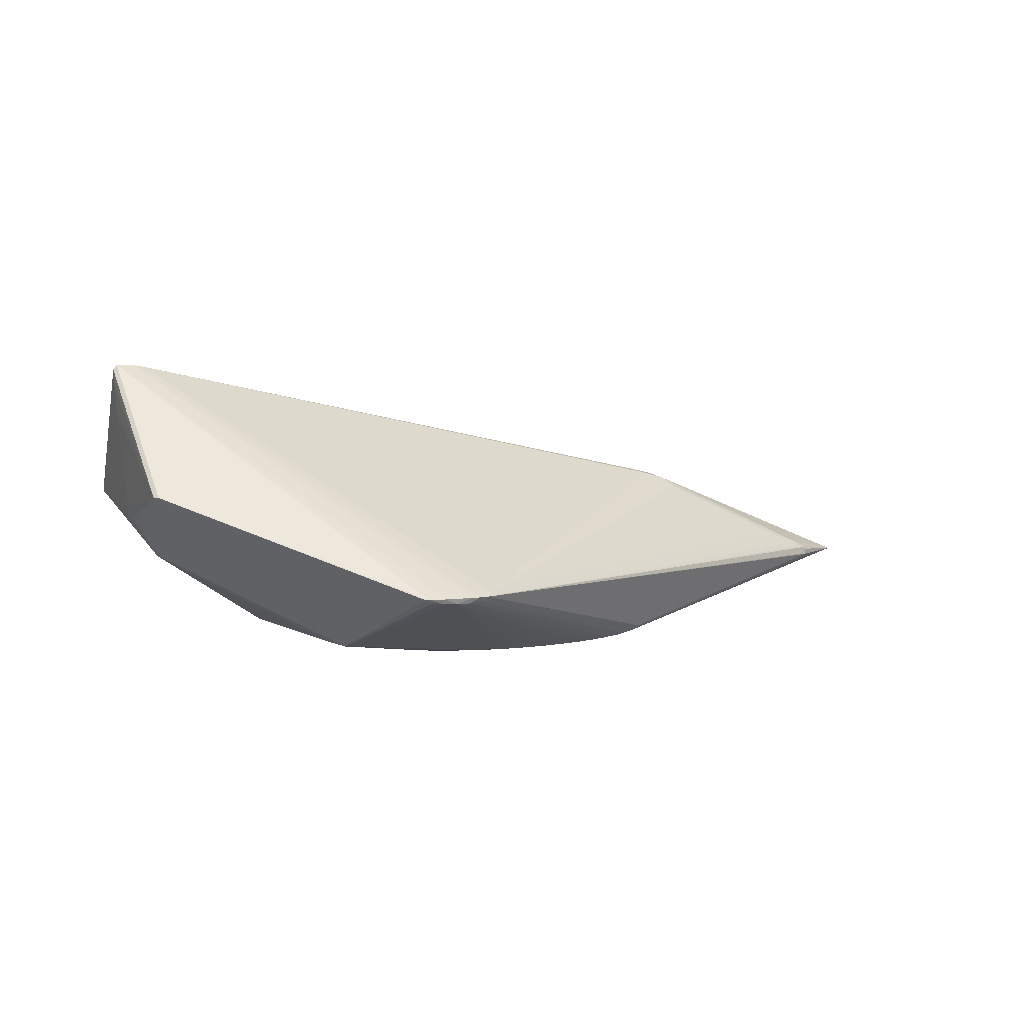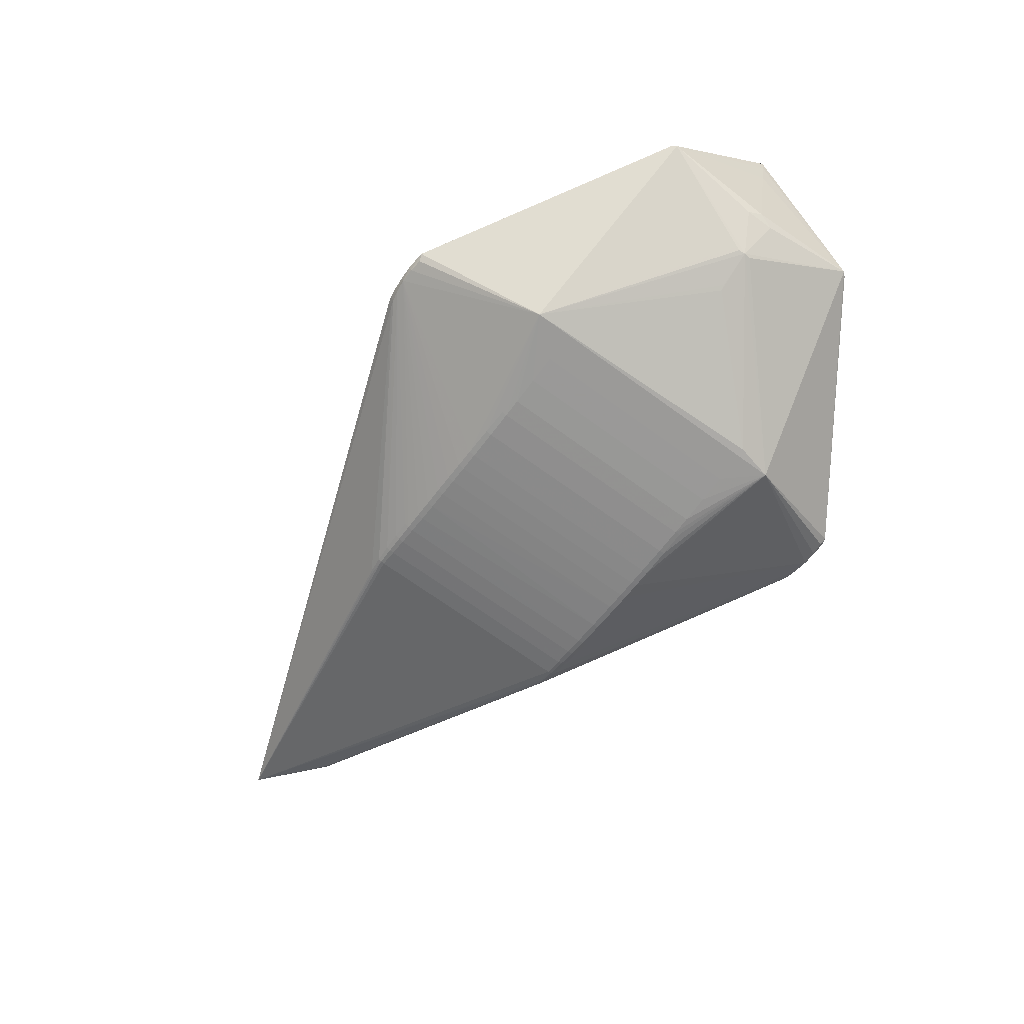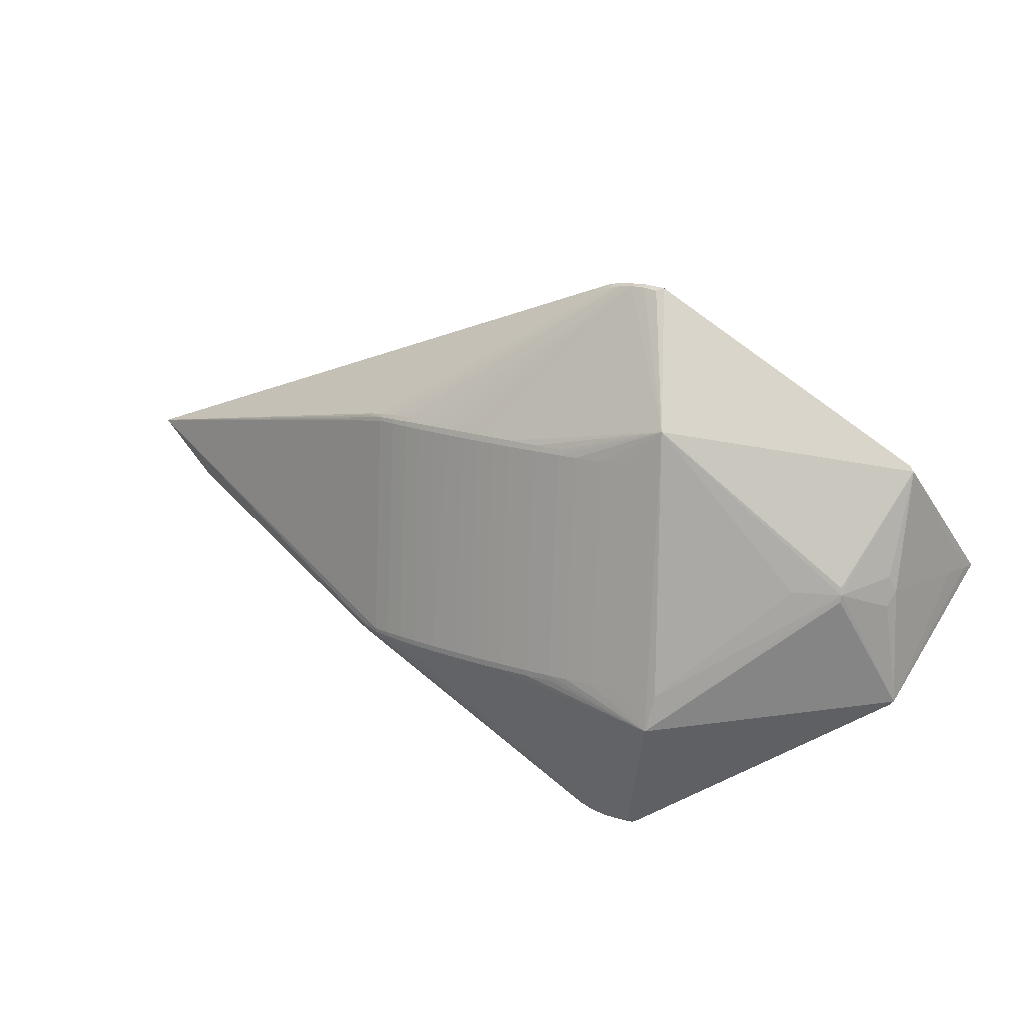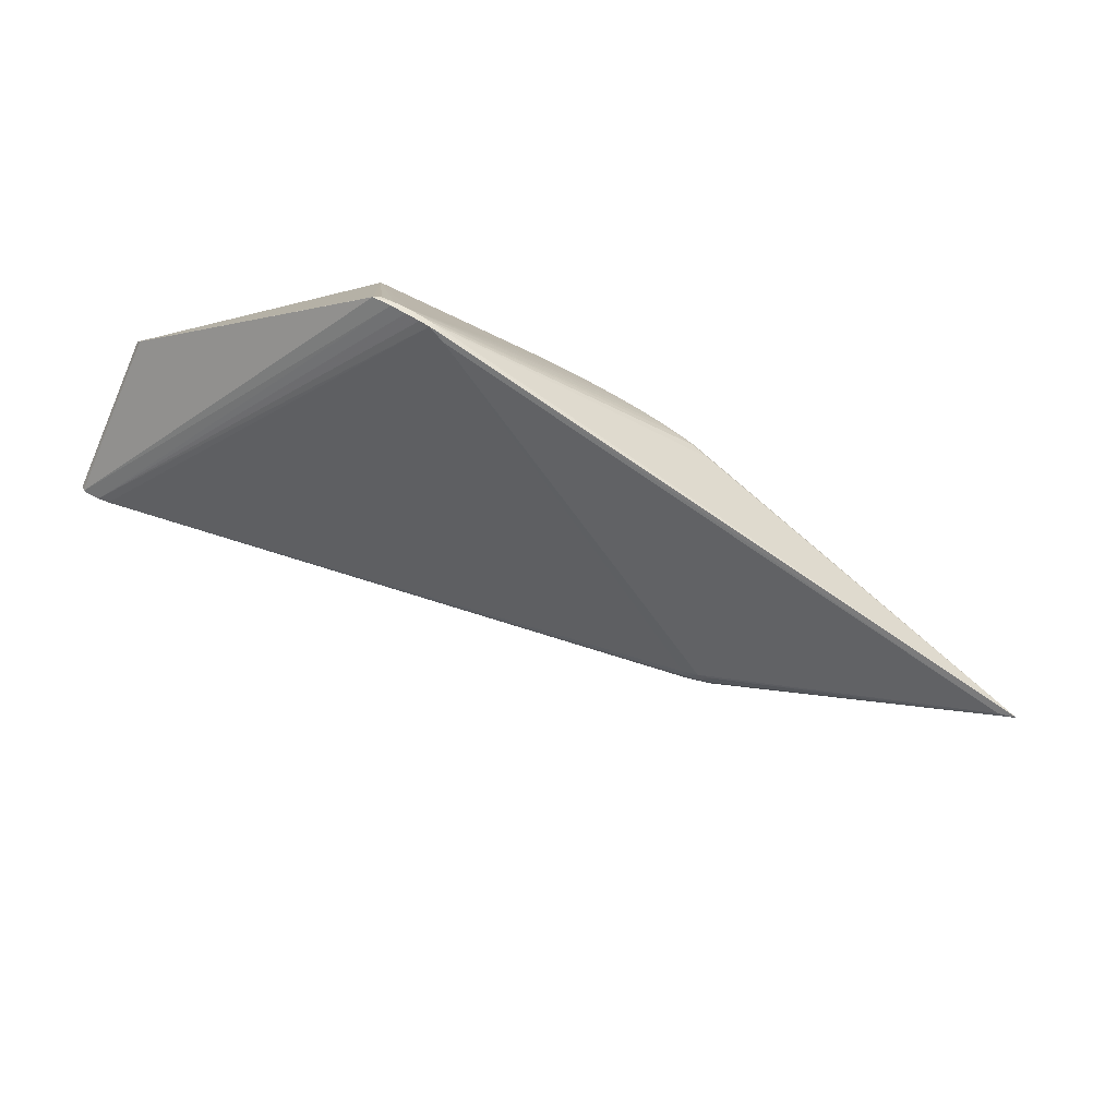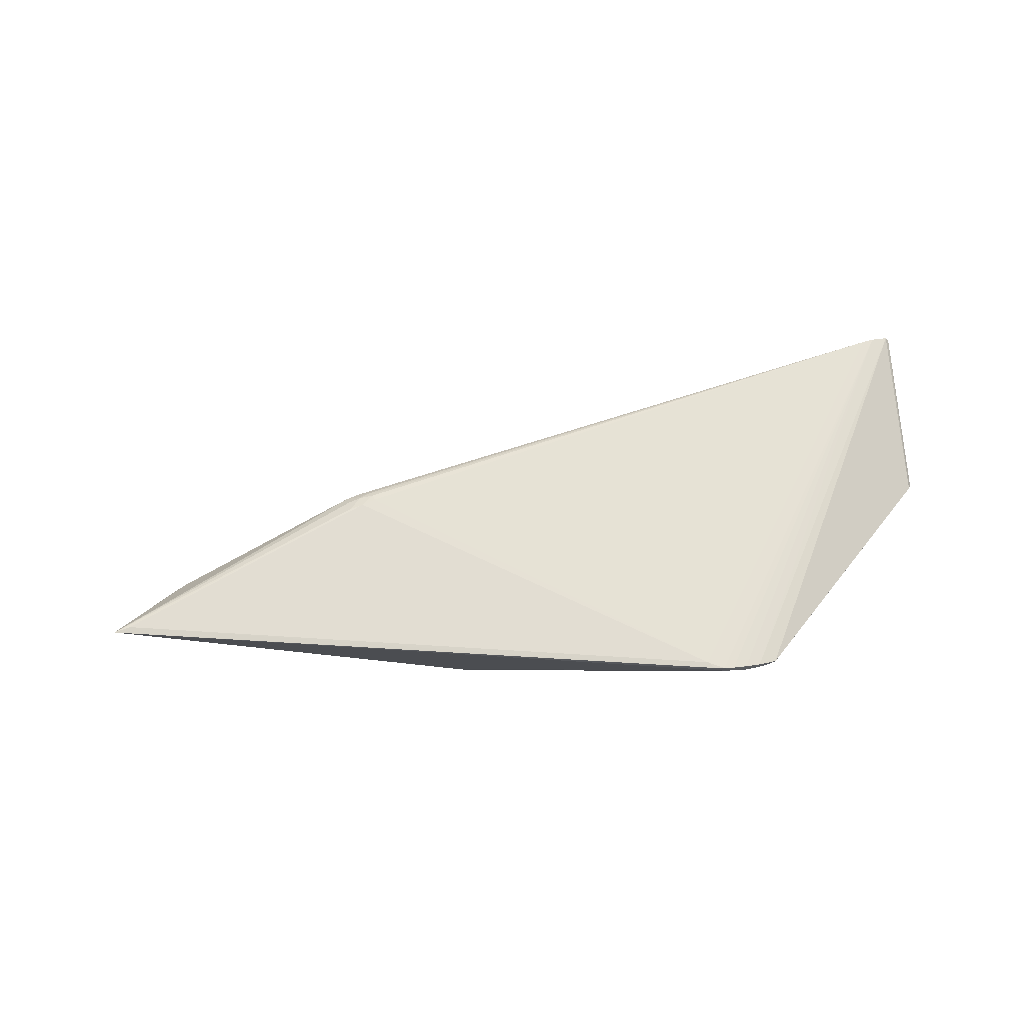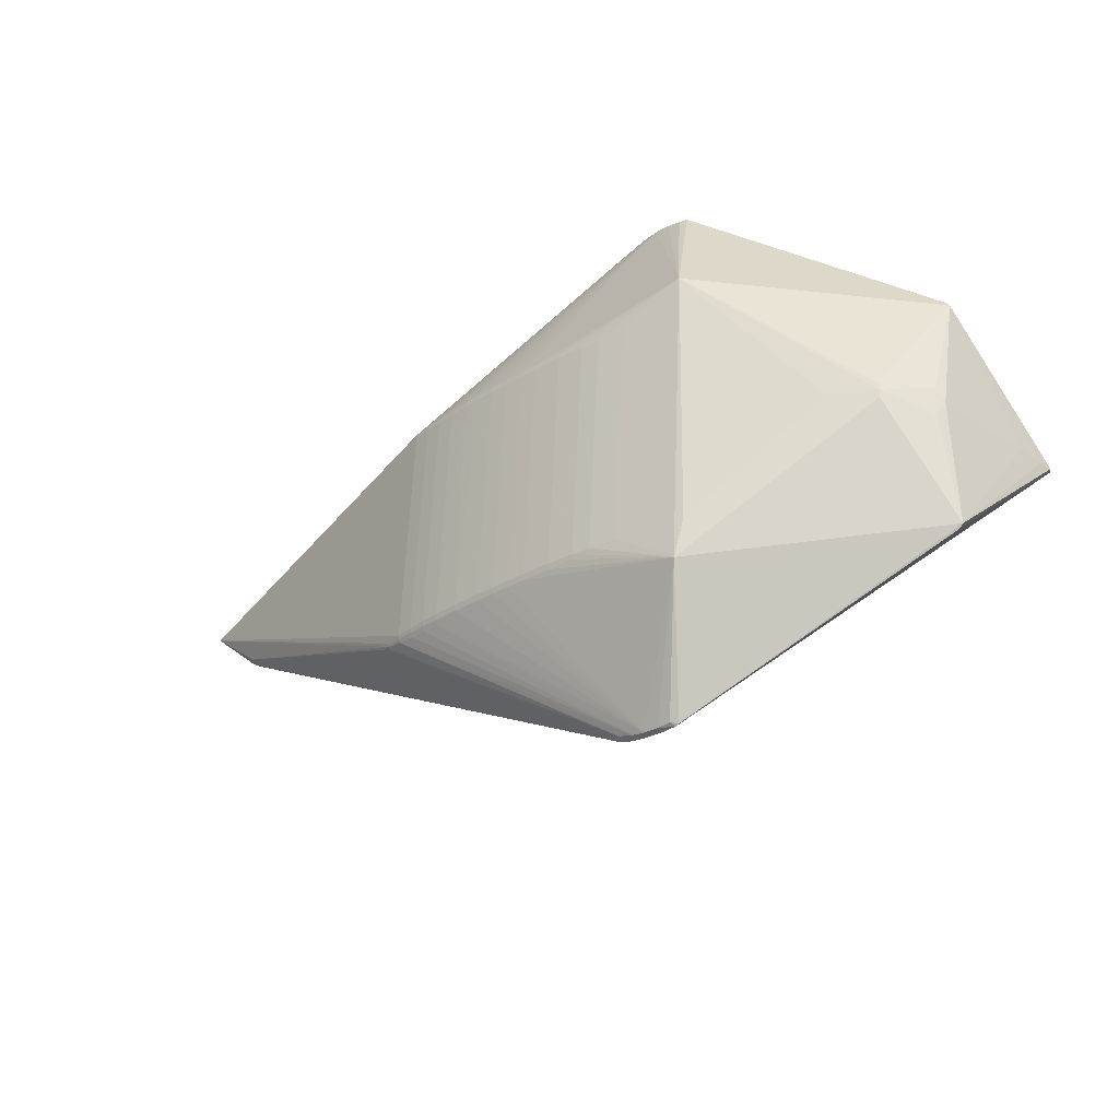
<metadata>
{"format":"obj","ext":"obj","renderer":"f3d","projection":"perspective","resolution":1024,"background":"white","views":[{"elev":-0.9,"azim":-24.2,"up":"+Z"},{"elev":-61.9,"azim":-125.8,"up":"+Z"},{"elev":16.2,"azim":-145.6,"up":"+Y"},{"elev":70.9,"azim":27.3,"up":"+Y"},{"elev":33.4,"azim":163.9,"up":"+Z"},{"elev":-28.6,"azim":-138.6,"up":"+Y"}]}
</metadata>
<code>
v -0.2298 0.2932 -0.03519
v -0.2092 0.295 -0.03444
v -0.1929 0.2945 -0.03392
v -0.1776 0.2934 -0.03348
v -0.1668 0.2918 -0.03321
v -0.1561 0.2885 -0.03304
v -0.2266 -0.2947 -0.0691
v -0.2229 -0.2964 -0.06907
v -0.2057 -0.2976 -0.06857
v -0.1894 -0.297 -0.06799
v -0.1741 -0.2958 -0.06741
v -0.1633 -0.2941 -0.06696
v -0.1534 -0.2909 -0.06644
v -0.1465 -0.284 -0.06132
v -0.1573 -0.2881 -0.07221
v -0.1751 -0.2927 -0.07326
v -0.1896 -0.2945 -0.07402
v -0.205 -0.2946 -0.07382
v -0.2195 -0.2929 -0.07347
v -0.1586 0.2856 -0.03905
v -0.1668 0.2883 -0.03926
v -0.1786 0.291 -0.03964
v -0.1931 0.2927 -0.0402
v -0.2085 0.2926 -0.03999
v -0.223 0.2907 -0.03985
v 0.1795 -0.002997 0.0837
v 0.2076 -0.006408 0.07685
v 0.1798 -0.006798 0.08346
v 0.166 -0.007019 0.08588
v 0.2363 -0.02493 0.05731
v 0.1949 -0.01031 0.07972
v -0.2297 0.2933 -0.03512
v -0.2092 0.295 -0.03435
v -0.1929 0.2945 -0.03383
v -0.1776 0.2934 -0.03339
v -0.1668 0.2918 -0.03312
v -0.1499 0.2813 -0.02867
v -0.1563 0.2886 -0.03298
v -0.4402 -0.004236 -0.02475
v -0.4394 0.008592 -0.022
v 0.2085 0.005869 0.07543
v 0.1939 0.006262 0.07891
v 0.1786 0.004457 0.08236
v 0.2209 -0.02612 0.06294
v 0.2074 -0.02616 0.06721
v 0.1928 -0.02712 0.07062
v 0.2212 -0.01795 0.06897
v 0.2087 -0.01812 0.07405
v 0.1941 -0.01908 0.07745
v 0.1787 -0.01787 0.08107
v -0.4022 -0.002003 -0.04588
v -0.3963 -0.002801 -0.04927
v -0.2708 0.1603 -0.1051
v -0.2705 0.1141 -0.1078
v -0.2702 0.08125 -0.1097
v -0.2692 -0.08088 -0.119
v -0.2691 -0.1137 -0.1209
v -0.2688 -0.16 -0.1236
v -0.4912 -0.017 0.1917
v -0.4952 -0.01673 0.1864
v -0.4902 -0.01394 0.1389
v -0.4939 -0.01584 0.1713
v -0.4713 0.00874 0.02212
v -0.4393 0.003294 -0.02421
v -0.4712 -0.02287 0.0203
v -0.4392 -0.01177 -0.02508
v -0.2367 0.1212 -0.1114
v -0.2058 0.1216 -0.1148
v -0.1758 0.122 -0.1178
v -0.1555 0.1222 -0.119
v -0.1259 0.1224 -0.1199
v -0.09353 0.1227 -0.12
v -0.07276 0.1228 -0.1197
v -0.05203 0.1229 -0.119
v -0.03136 0.123 -0.1182
v -0.01074 0.123 -0.117
v 0.009794 0.1231 -0.1156
v 0.03022 0.1231 -0.1138
v 0.05051 0.1231 -0.1116
v 0.07069 0.1231 -0.1087
v 0.09091 0.123 -0.1052
v -0.1556 0.1277 -0.1178
v -0.126 0.1285 -0.1186
v -0.09361 0.1291 -0.1186
v -0.07284 0.1293 -0.1182
v -0.05211 0.1294 -0.1176
v -0.03143 0.1295 -0.1167
v -0.01082 0.1294 -0.1156
v 0.009721 0.1292 -0.1143
v 0.03015 0.1289 -0.1125
v 0.05044 0.1284 -0.1104
v 0.07064 0.1278 -0.1077
v 0.09087 0.1268 -0.1044
v 0.1142 0.125 -0.09834
v 0.03003 0.134 -0.1096
v 0.05033 0.1331 -0.1077
v 0.07054 0.1319 -0.1053
v 0.09079 0.1302 -0.1025
v 0.1111 0.1272 -0.09801
v -0.2775 -0.1205 -0.1191
v -0.2352 -0.12 -0.1253
v -0.2043 -0.1197 -0.1287
v -0.1743 -0.1193 -0.1317
v -0.154 -0.1191 -0.1329
v -0.1244 -0.1189 -0.1338
v -0.09206 -0.1188 -0.1339
v -0.07129 -0.1187 -0.1336
v -0.05055 -0.1186 -0.133
v -0.02988 -0.1185 -0.1321
v 0.002442 -0.1184 -0.1302
v 0.0317 -0.1184 -0.1277
v 0.05199 -0.1185 -0.1255
v 0.07217 -0.1185 -0.1227
v 0.09239 -0.1186 -0.1192
v 0.1126 -0.1188 -0.1136
v -0.154 -0.1247 -0.1323
v -0.1244 -0.1251 -0.1332
v -0.09206 -0.1253 -0.1332
v -0.07128 -0.1253 -0.1329
v -0.05055 -0.1253 -0.1323
v -0.02988 -0.1252 -0.1314
v 0.002391 -0.1248 -0.1296
v 0.0317 -0.1244 -0.1271
v 0.05199 -0.1239 -0.1249
v 0.07217 -0.1233 -0.1222
v 0.09239 -0.1225 -0.1188
v 0.01121 -0.1305 -0.1264
v 0.03164 -0.1298 -0.1247
v 0.05193 -0.1289 -0.1227
v 0.07213 -0.1277 -0.1203
v 0.09235 -0.1261 -0.1172
v 0.1126 -0.1223 -0.1129
v 0.1126 -0.1251 -0.1109
v 0.1223 -0.1211 -0.1093
v 0.1156 -0.1256 -0.1085
v -0.4603 -0.01677 0.1908
v -0.4726 -0.01692 0.1921
v -0.4694 -0.01364 0.1898
v -0.4693 -0.01987 0.1894
v -0.4737 0.1204 0.05401
v -0.4779 0.1151 0.05364
v -0.4721 -0.1375 0.03916
v -0.4764 -0.133 0.03934
v 0.3743 -0.0195 0.001392
v 0.4119 -0.01077 -0.007529
v 0.4217 -0.01278 -0.02354
v 0.4289 -0.0091 -0.02398
v 0.4104 -0.01595 -0.01417
v 0.4222 -0.01131 -0.01528
v 0.4309 -0.006819 -0.01716
v 0.4219 -0.0061 -0.009627
v 0.4284 -0.005928 -0.01297
v 0.4192 -0.008872 -0.03074
v 0.4264 -0.005262 -0.02938
v 0.5048 0.04976 -0.01638
v 0.4867 0.05054 -0.01174
v 0.1946 -0.006081 0.08065
v 0.1795 -0.01061 0.08326
v -0.4761 -0.007593 0.02983
f 140 141 60
f 143 61 159
f 159 61 141
f 60 143 142
f 53 40 141
f 66 143 39
f 39 141 64
f 141 40 64
f 64 53 39
f 40 53 64
f 62 143 60
f 62 61 143
f 60 141 62
f 141 61 62
f 39 143 65
f 143 159 65
f 63 141 39
f 63 159 141
f 39 65 63
f 63 65 159
f 156 37 42
f 60 142 59
f 59 140 60
f 155 114 81
f 141 140 1
f 1 53 141
f 58 66 39
f 143 66 58
f 144 44 14
f 144 13 145
f 14 13 144
f 38 156 155
f 155 6 38
f 37 156 38
f 50 14 49
f 50 136 14
f 136 29 26
f 139 59 9
f 9 10 139
f 133 13 15
f 15 131 133
f 16 131 15
f 12 13 14
f 14 136 12
f 136 139 12
f 16 15 12
f 12 15 13
f 80 92 81
f 132 134 133
f 133 131 132
f 140 59 32
f 32 1 140
f 53 1 25
f 100 58 39
f 143 58 7
f 7 142 143
f 47 48 44
f 47 145 155
f 155 48 47
f 49 14 46
f 46 48 49
f 14 44 45
f 44 48 45
f 45 46 14
f 48 46 45
f 30 144 145
f 44 144 30
f 145 47 30
f 30 47 44
f 5 38 6
f 43 26 42
f 136 26 43
f 42 37 43
f 37 136 43
f 155 156 41
f 41 156 42
f 42 26 157
f 157 41 42
f 136 138 137
f 137 138 59
f 137 139 136
f 59 139 137
f 17 128 16
f 18 58 17
f 9 18 17
f 17 10 9
f 145 13 148
f 148 149 145
f 13 149 148
f 145 149 152
f 135 147 13
f 134 147 135
f 135 13 133
f 133 134 135
f 146 149 13
f 13 147 146
f 146 147 149
f 155 147 154
f 154 132 155
f 134 132 154
f 150 147 155
f 149 147 150
f 155 152 150
f 150 152 149
f 115 114 155
f 155 132 115
f 113 81 114
f 113 80 81
f 126 132 131
f 126 113 114
f 125 113 126
f 114 115 126
f 126 115 132
f 16 128 129
f 23 86 85
f 24 23 53
f 53 25 24
f 2 23 24
f 24 32 2
f 1 32 24
f 24 25 1
f 53 68 67
f 52 100 39
f 53 100 52
f 19 58 18
f 19 7 58
f 8 18 9
f 9 59 8
f 8 19 18
f 7 19 8
f 8 59 142
f 142 7 8
f 33 34 2
f 138 34 33
f 59 138 33
f 2 32 33
f 33 32 59
f 4 22 23
f 5 22 4
f 37 38 36
f 38 5 36
f 36 136 37
f 36 138 136
f 27 48 155
f 155 41 27
f 41 157 27
f 49 48 31
f 48 27 31
f 31 27 157
f 28 26 29
f 28 157 26
f 119 17 58
f 120 17 119
f 10 17 11
f 11 139 10
f 11 12 139
f 16 12 11
f 11 17 16
f 155 145 151
f 151 152 155
f 145 152 151
f 153 147 134
f 134 154 153
f 153 154 147
f 122 110 111
f 109 110 122
f 122 127 17
f 128 17 123
f 17 127 123
f 127 122 123
f 123 122 111
f 130 126 131
f 125 126 130
f 130 131 16
f 16 129 130
f 90 89 23
f 90 96 91
f 23 89 88
f 70 103 69
f 53 70 69
f 69 68 53
f 102 103 58
f 102 67 68
f 68 69 102
f 102 69 103
f 39 53 51
f 51 52 39
f 53 52 51
f 3 4 23
f 3 23 2
f 2 34 3
f 35 34 138
f 138 36 35
f 35 3 34
f 4 3 35
f 5 4 35
f 35 36 5
f 158 50 49
f 49 31 158
f 158 28 29
f 158 31 157
f 157 28 158
f 158 29 136
f 136 50 158
f 107 119 106
f 120 119 107
f 81 92 93
f 155 81 93
f 20 6 155
f 97 96 22
f 97 93 92
f 98 93 97
f 97 92 91
f 91 96 97
f 121 17 120
f 121 122 17
f 121 120 109
f 109 122 121
f 125 130 124
f 124 130 129
f 124 129 128
f 128 123 124
f 124 113 125
f 124 112 113
f 124 123 111
f 111 112 124
f 23 22 95
f 95 90 23
f 22 96 95
f 96 90 95
f 79 90 91
f 91 92 79
f 92 80 79
f 79 112 111
f 80 113 79
f 113 112 79
f 87 86 23
f 23 88 87
f 82 70 53
f 53 83 82
f 82 83 70
f 70 83 71
f 100 55 56
f 54 100 53
f 54 55 100
f 53 67 54
f 67 55 54
f 101 102 58
f 67 102 101
f 101 55 67
f 101 56 55
f 58 103 104
f 104 116 58
f 104 103 70
f 58 116 117
f 109 120 108
f 120 107 108
f 155 93 94
f 21 20 98
f 21 97 22
f 98 97 21
f 21 22 5
f 21 5 6
f 6 20 21
f 77 88 89
f 89 90 77
f 111 110 77
f 72 71 83
f 106 71 72
f 57 101 58
f 56 101 57
f 58 100 57
f 100 56 57
f 106 119 118
f 118 119 58
f 58 117 118
f 105 71 106
f 106 118 105
f 105 118 117
f 116 104 105
f 105 117 116
f 70 71 105
f 105 104 70
f 99 93 98
f 99 94 93
f 98 20 99
f 99 20 155
f 155 94 99
f 88 77 76
f 76 87 88
f 75 87 76
f 76 77 110
f 76 110 109
f 109 75 76
f 90 79 78
f 78 77 90
f 78 79 111
f 111 77 78
f 84 72 83
f 84 83 53
f 53 23 84
f 23 85 84
f 73 84 85
f 72 84 73
f 73 107 106
f 106 72 73
f 74 85 86
f 74 73 85
f 86 87 74
f 74 87 75
f 74 75 109
f 109 108 74
f 74 108 107
f 107 73 74

</code>
